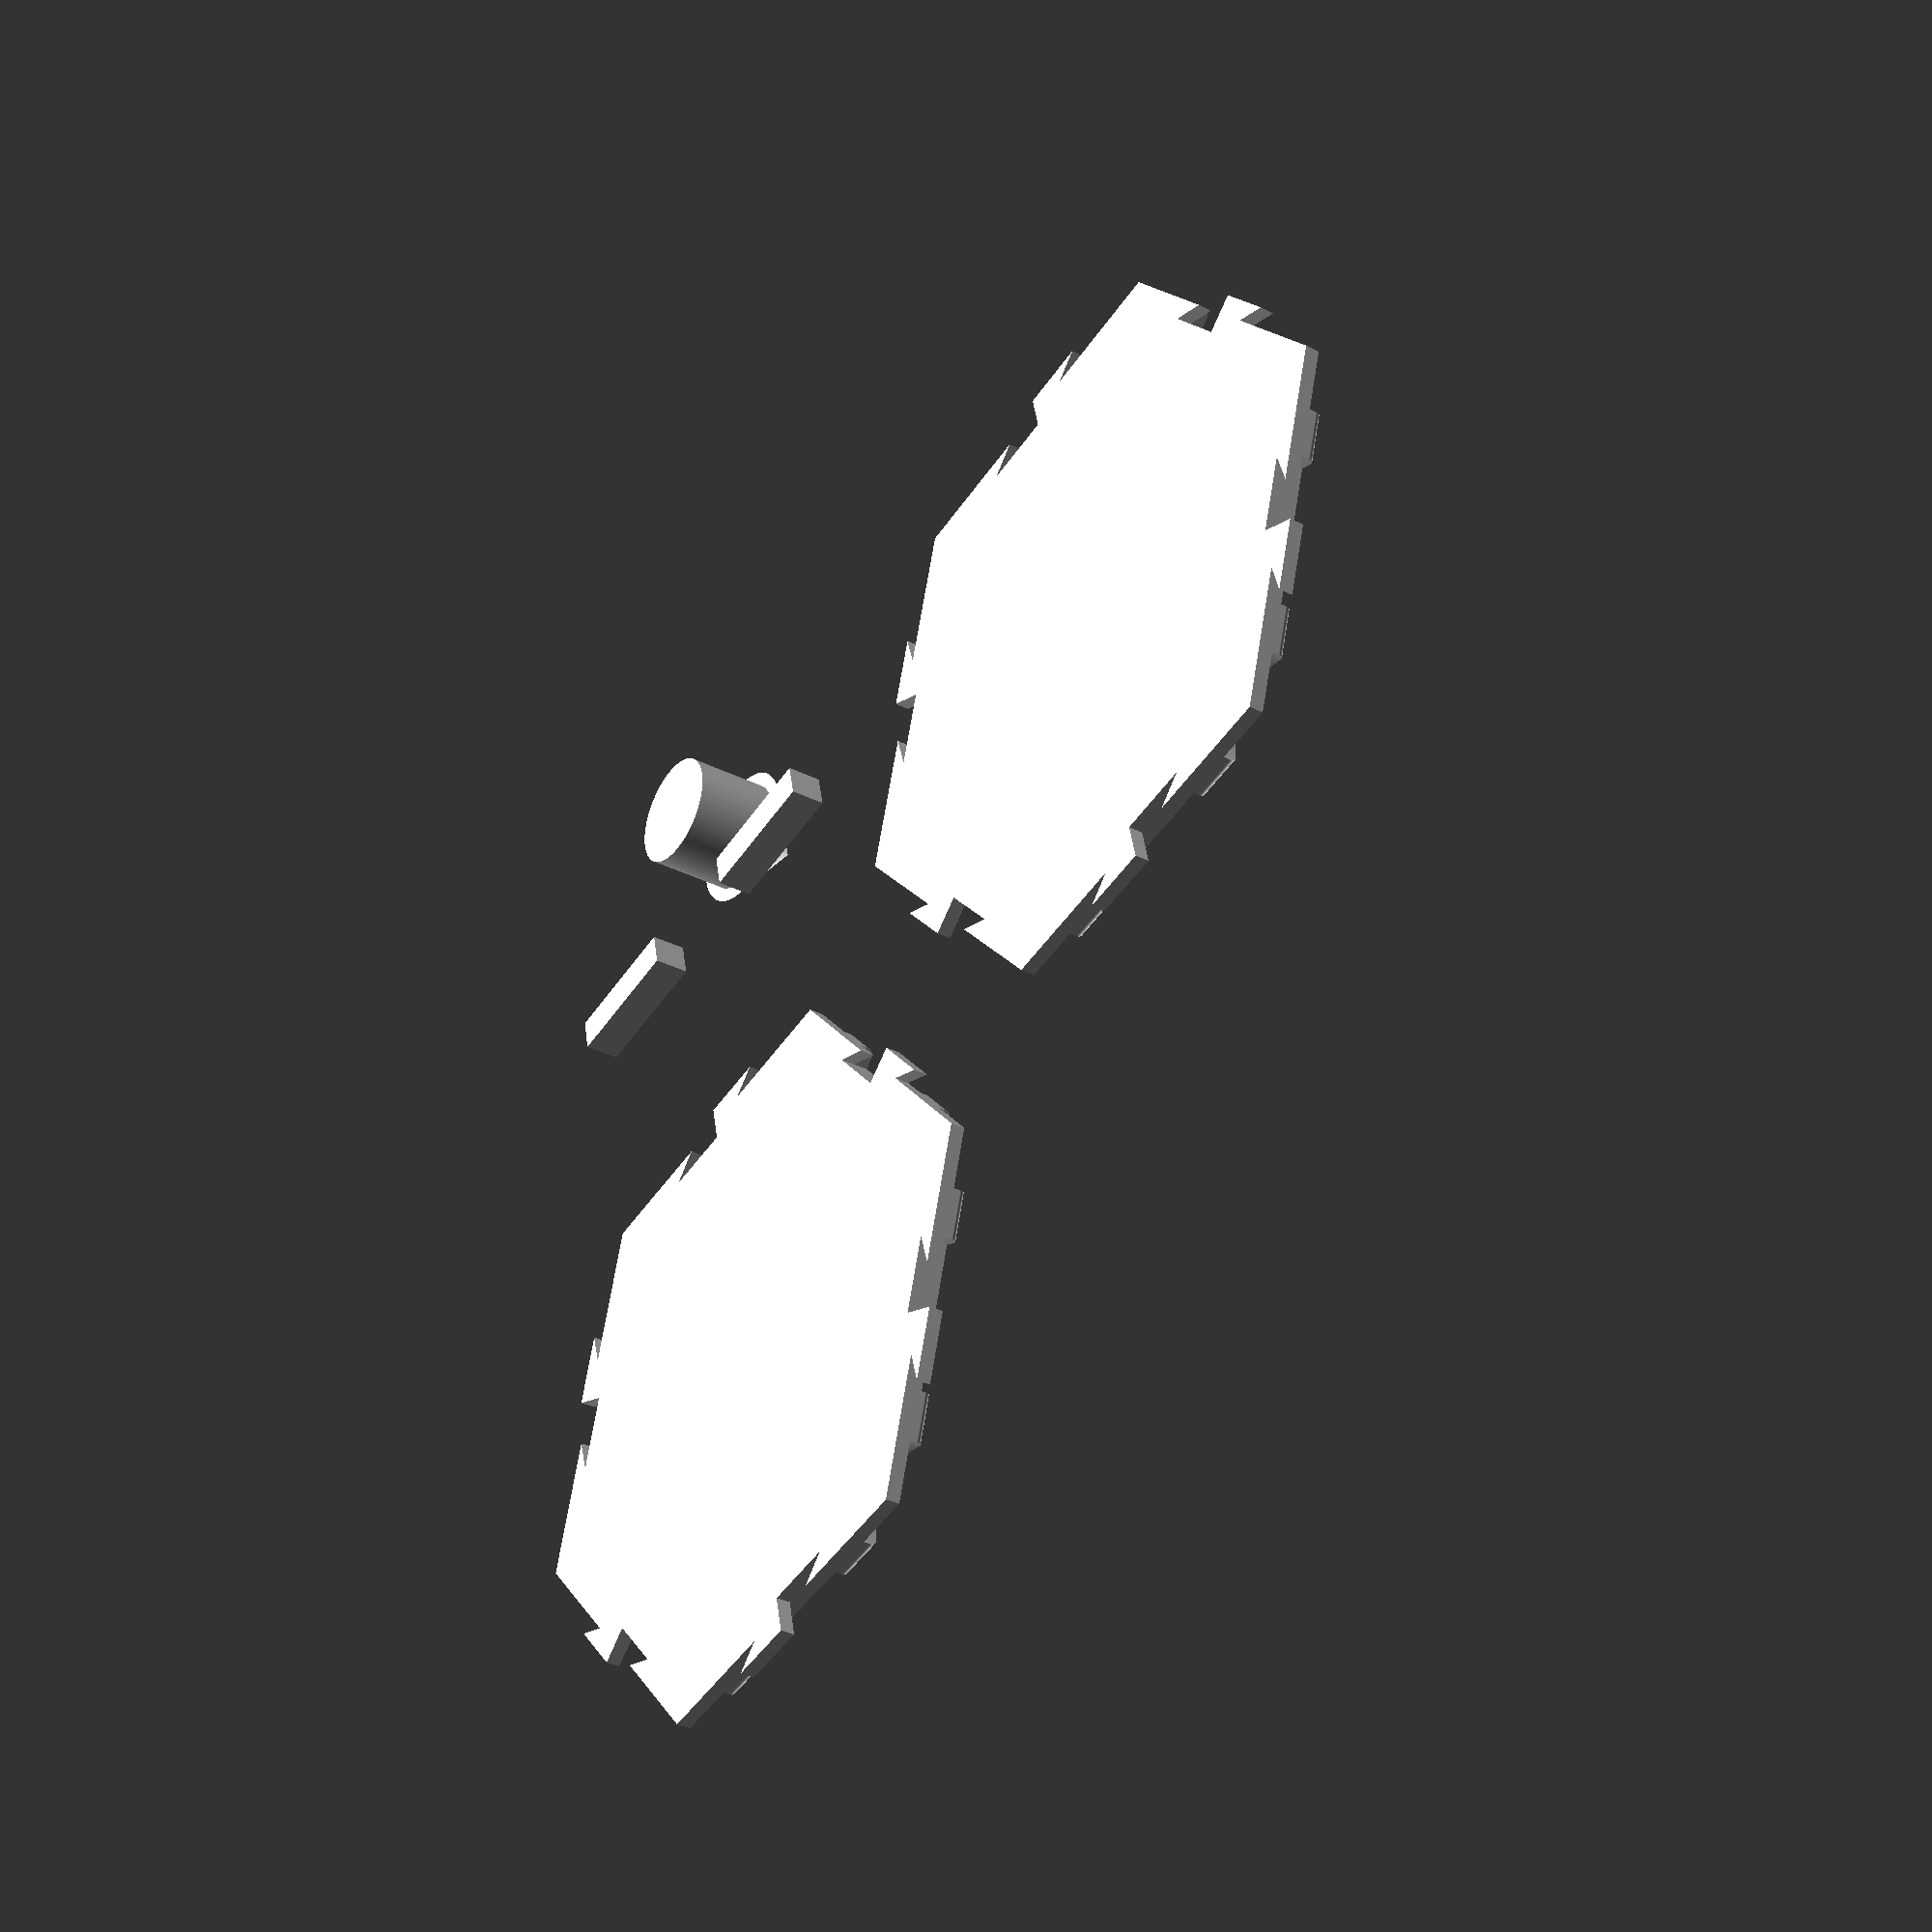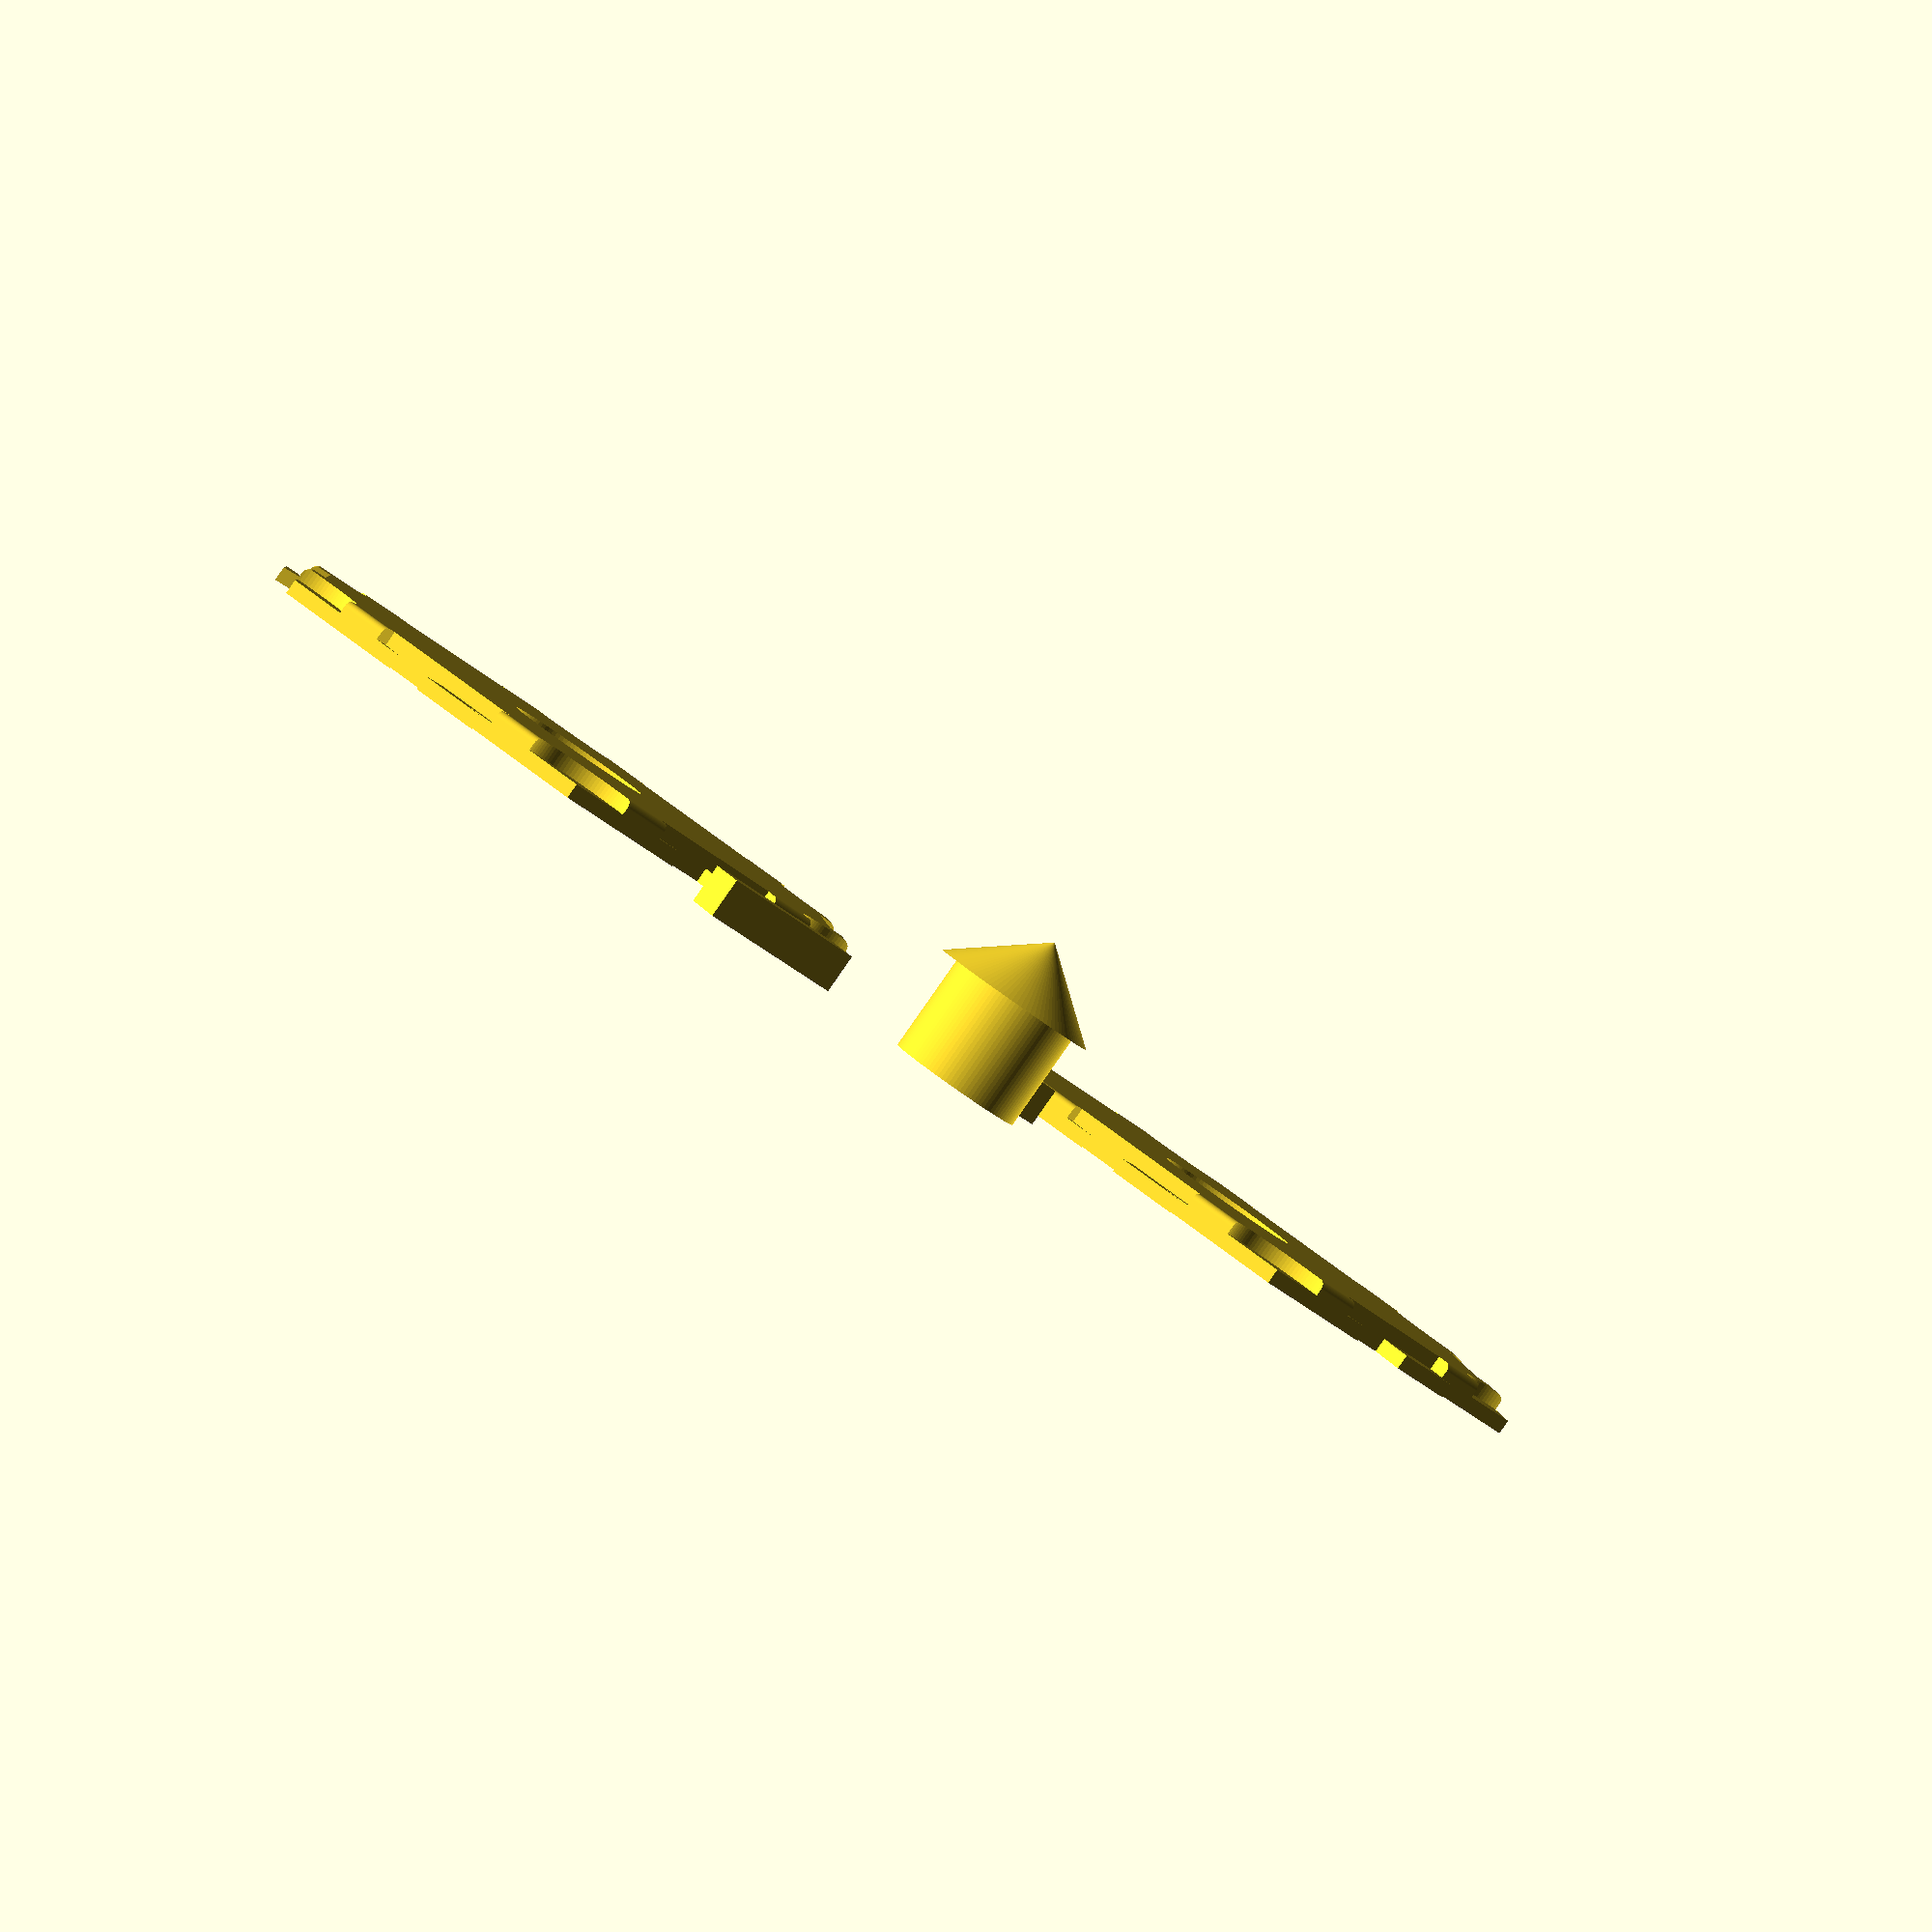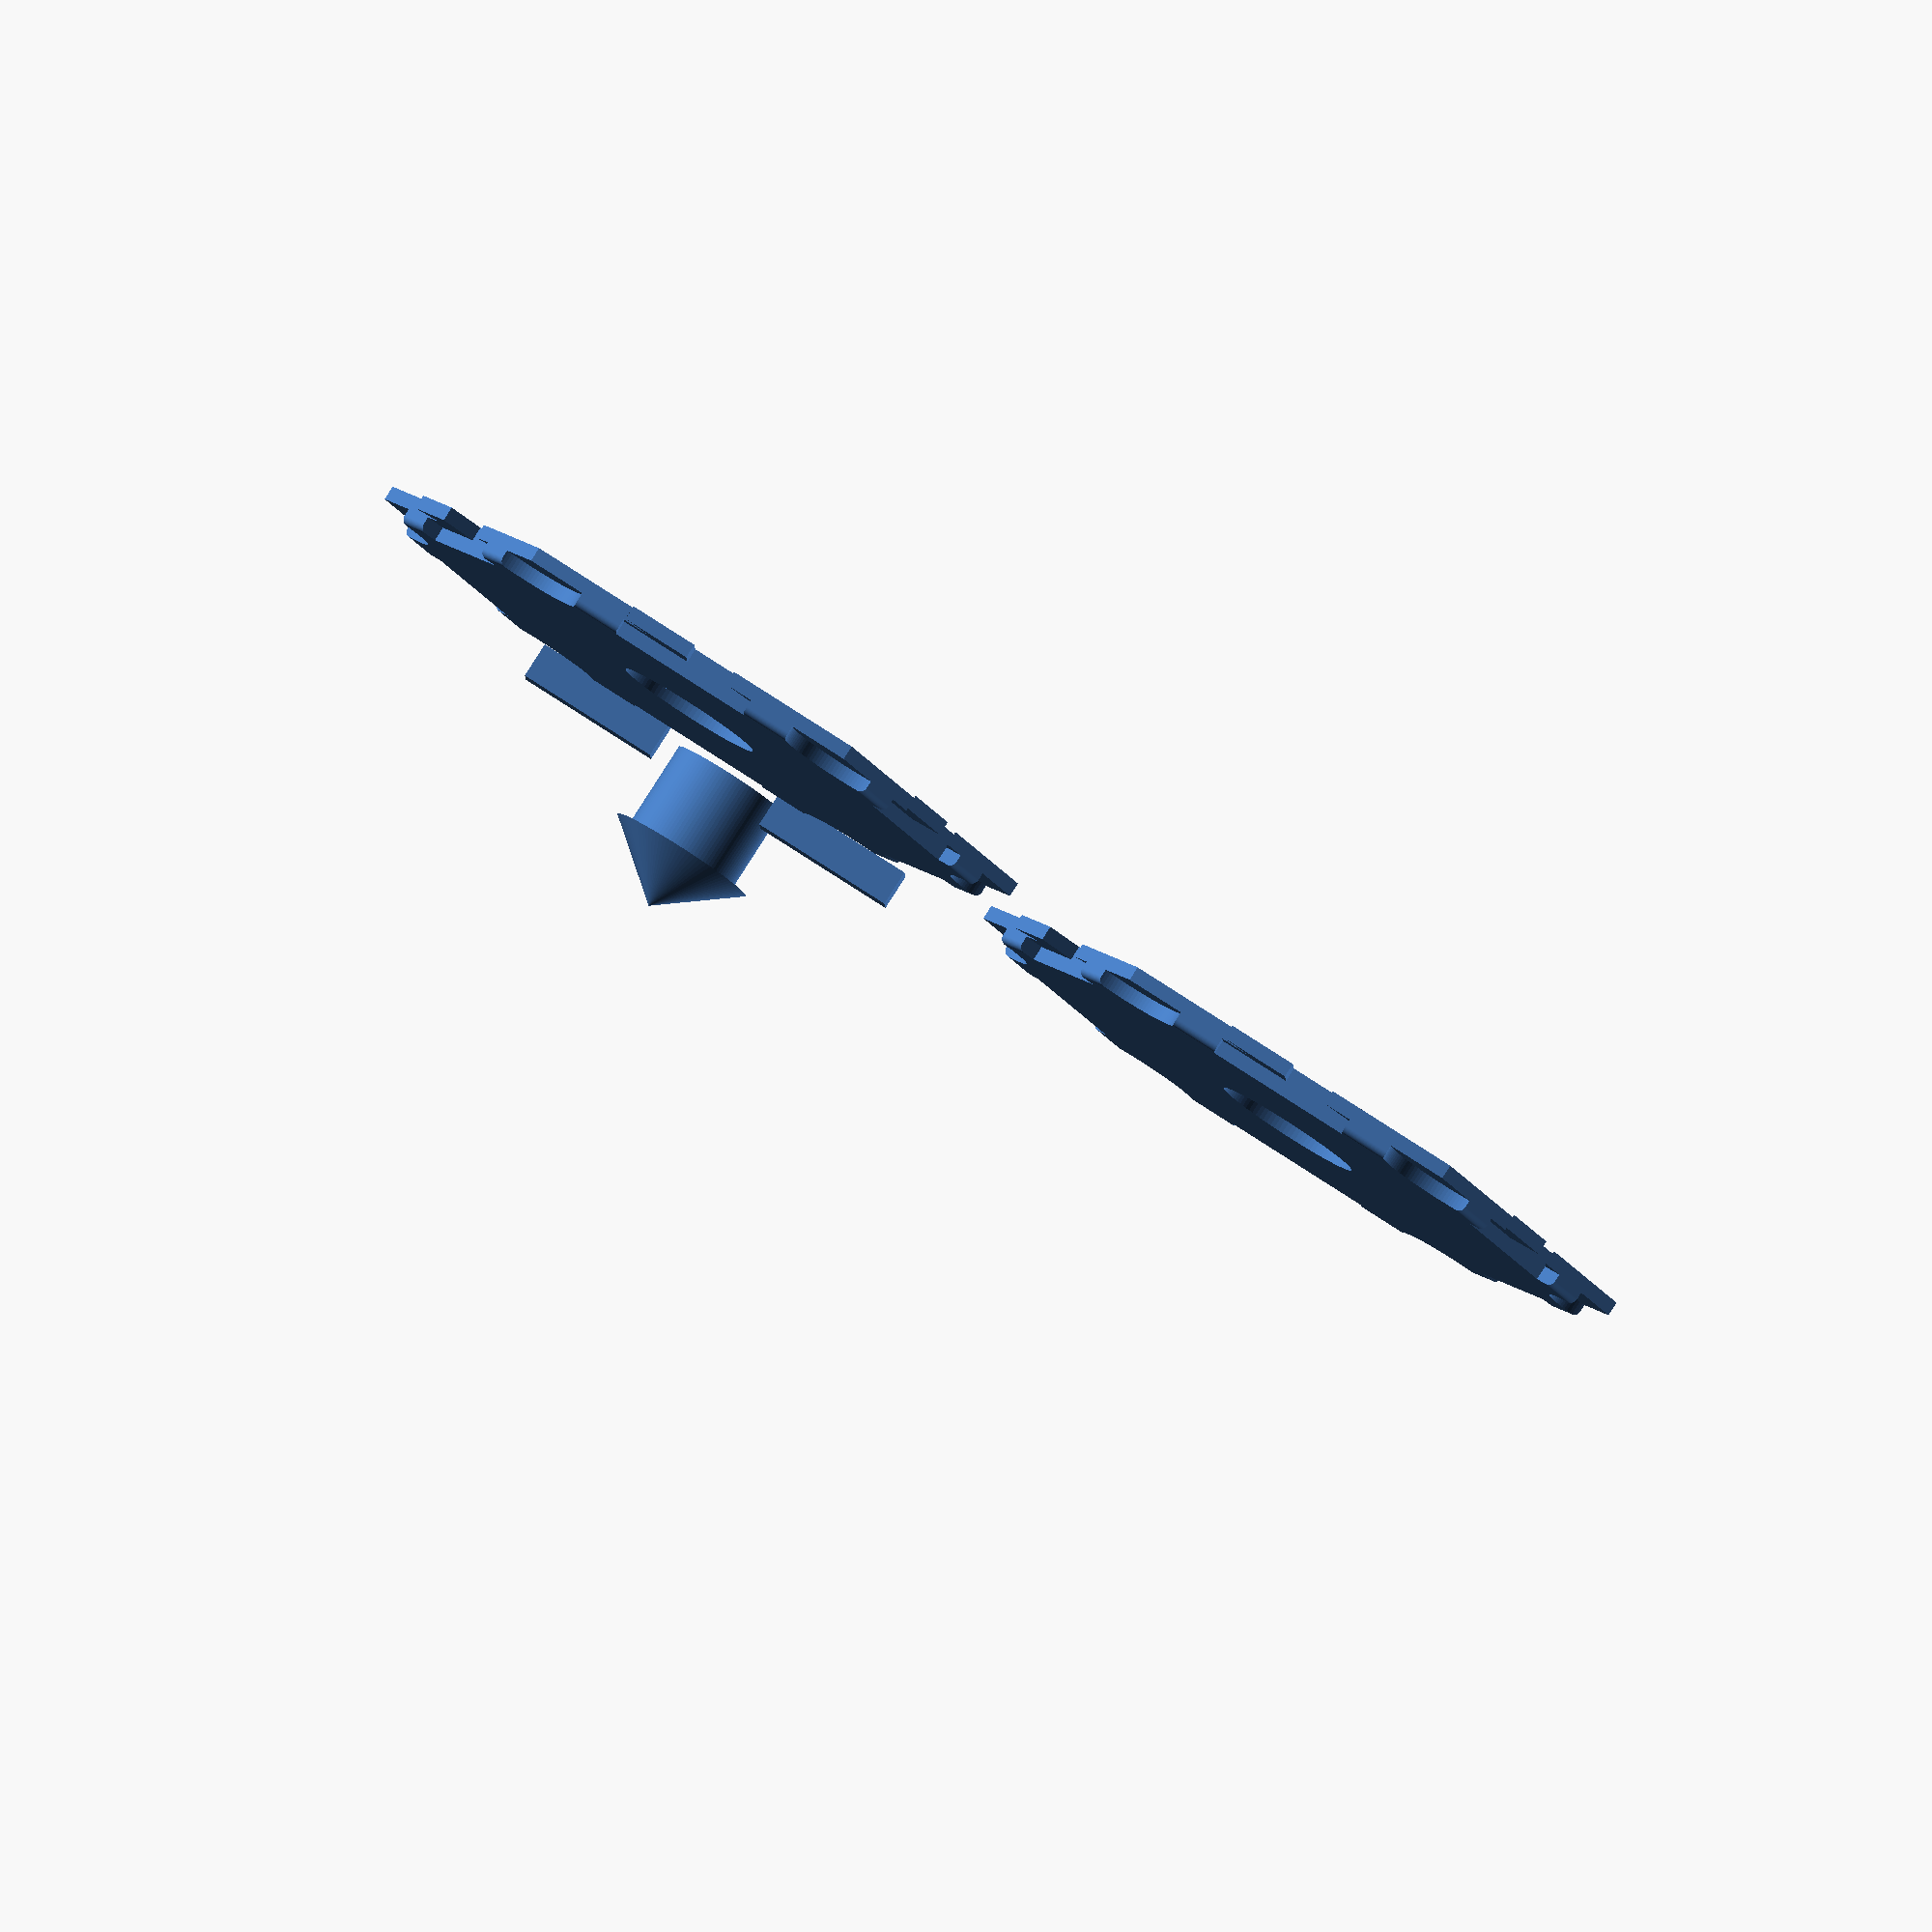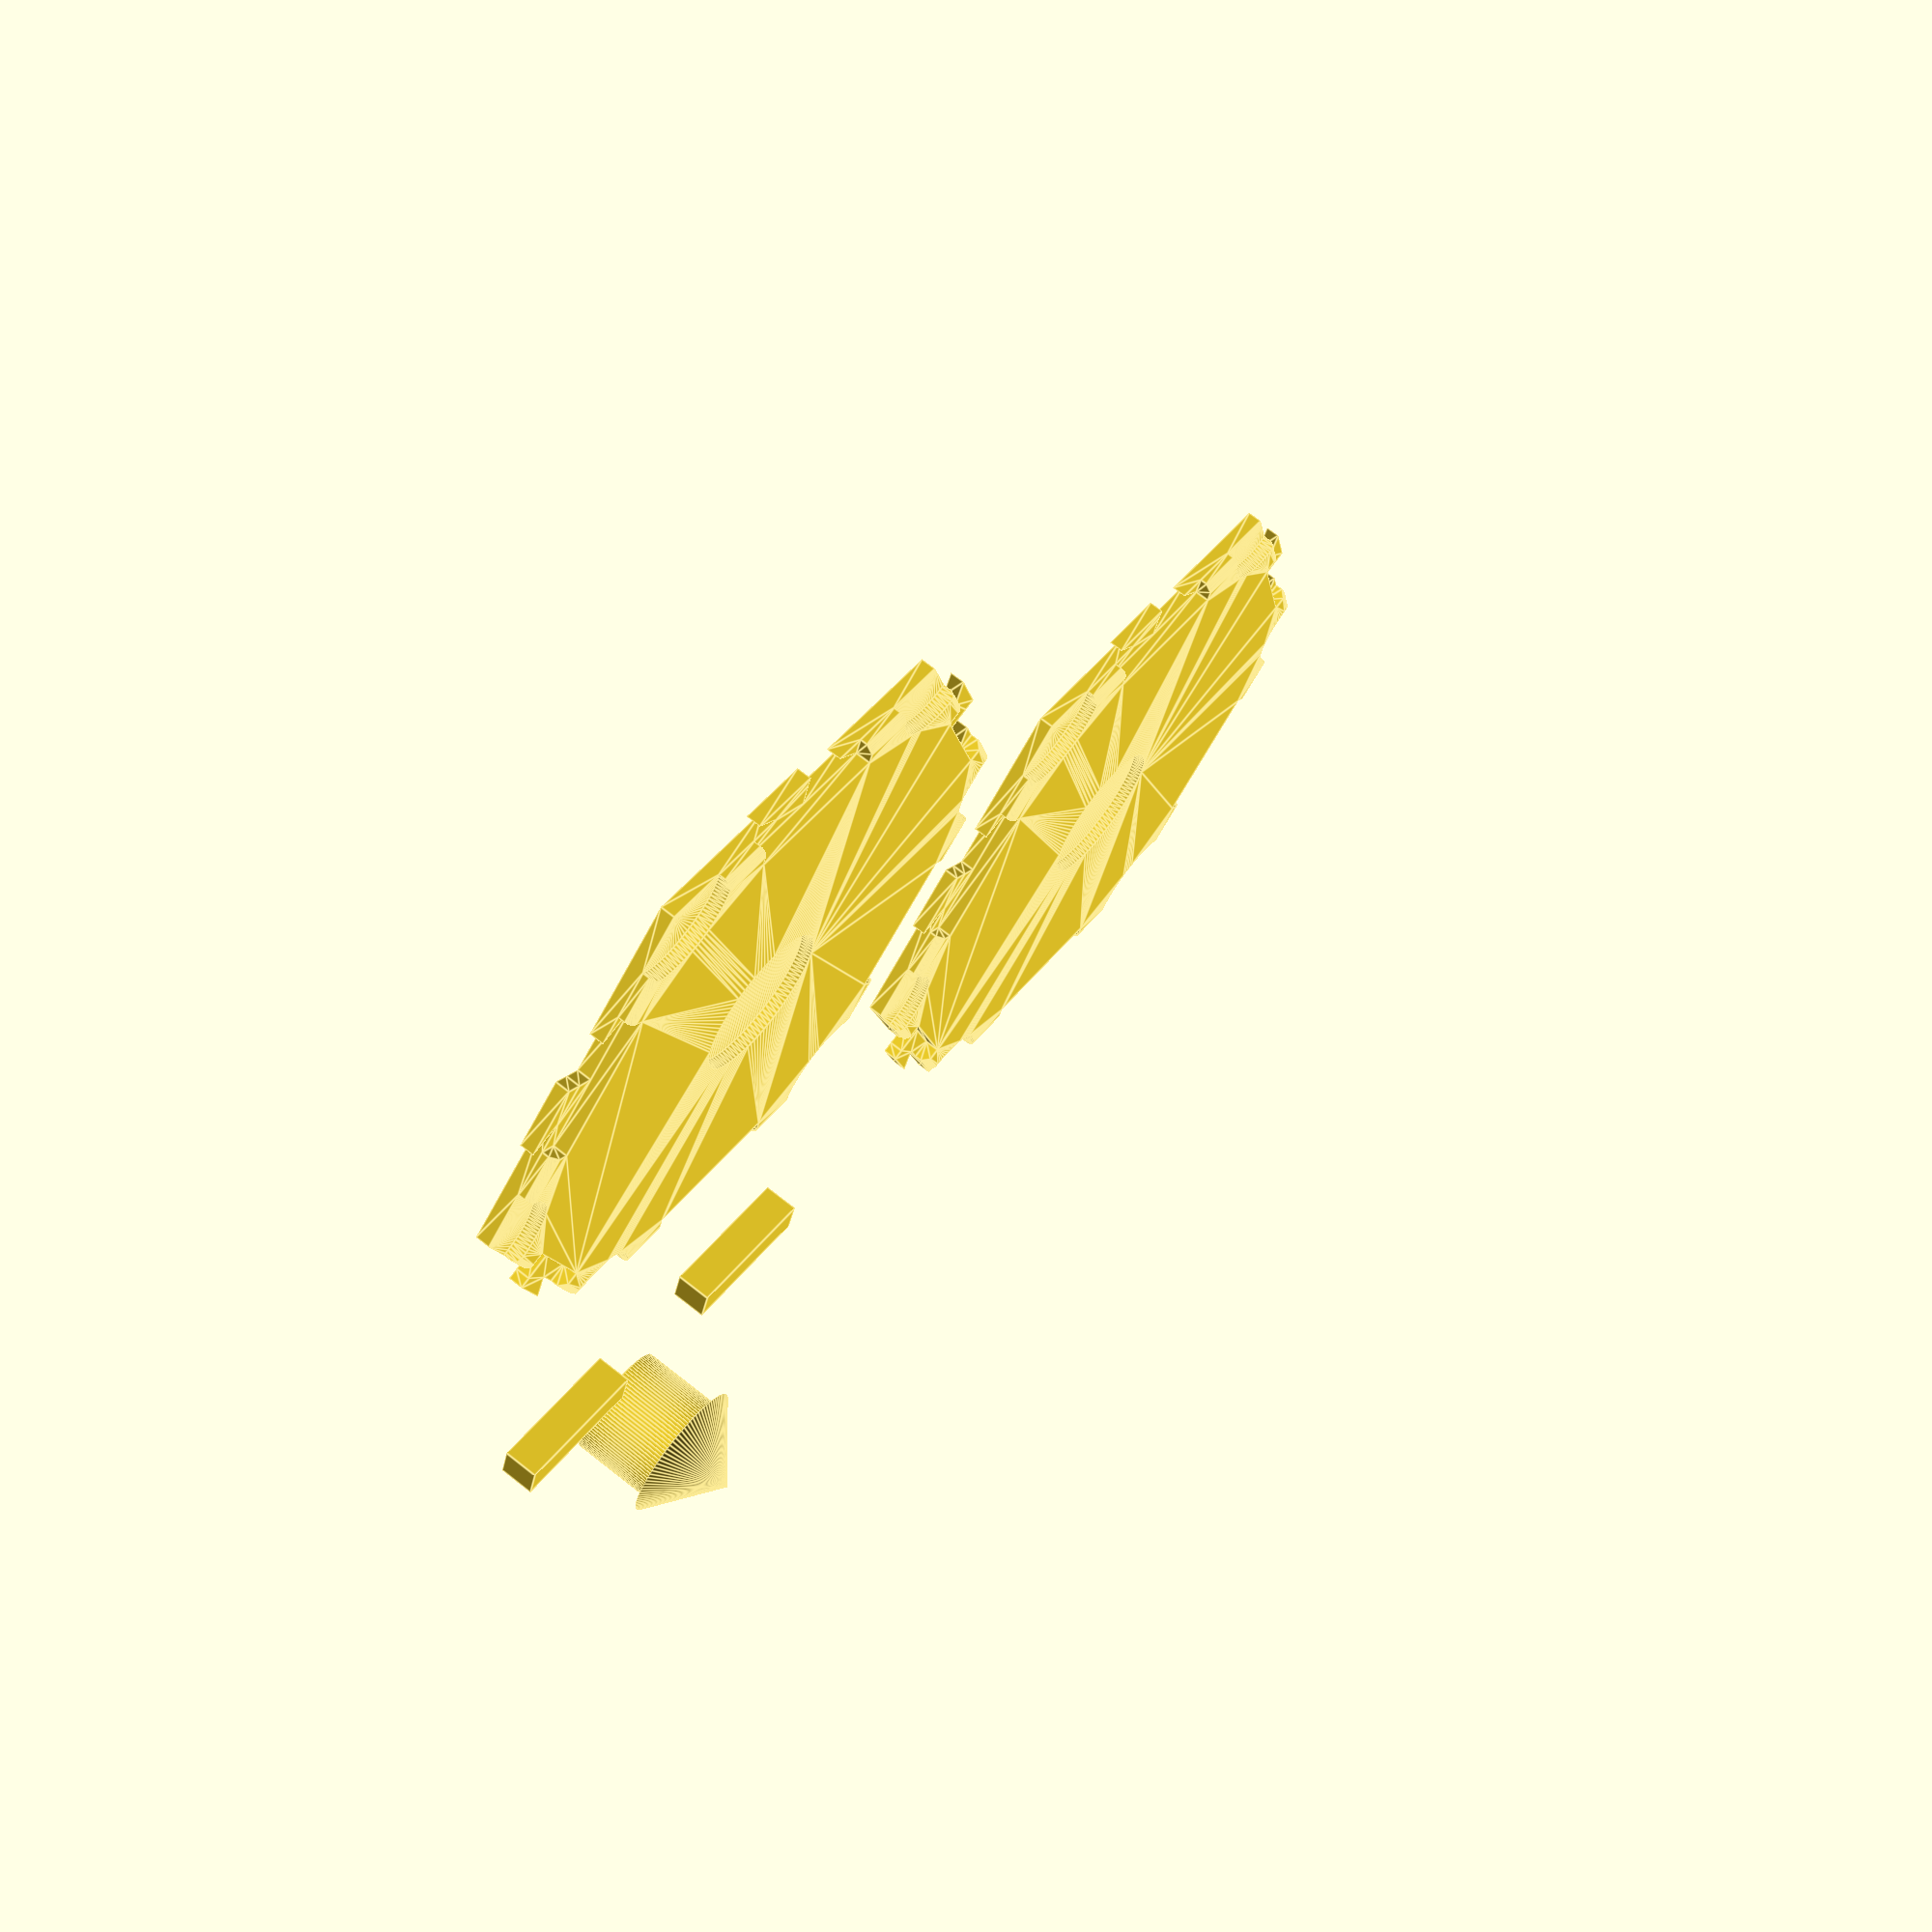
<openscad>
$fn=100;
T=0.1; //Tolerance
TBR=25; //Tile radius/length of the sides
TB=1; //Tile base height
TH=1; //Tile resource height
NR=5+T; //Number radius
NH=1-T; //Number height
PR=4+T; //Piece radius
RH=10; //Road length
RW=2.5; //Road width (recommendeed >2*TH)
UW=2; //Union width

module hex_r(r, h) {
 b=60; d=2*r*sin(b);
 translate([0,0,h/2]) {
  for (t = [-b, 0, b]) rotate([0,0,t]) cube([r, d, h], true);
 }
}

module tile(nonum) {
 module cyl_sub(nonum) {
  if(!nonum) { translate([0,0,TH-NH]) cylinder(h=1.5*NH,r=NR); }
  for (t = [0:1:5]) {
   rotate([0,0,60*t]) translate([TBR,0,0]) cylinder(h=1.5*TH,r=PR);
   put_road(1+t) 
   union() {
    road(RW+2*T,RH+2*T);
    translate([0,-TH/2,TH/2])
    rotate([0,90,0]) difference() {
     cube([1.45*TH,1.45*TH,1.45*TBR],center=true);
     union() {
      translate([0,-1.5*TH/2,0])
       cube([1.5*TH,1.5*TH,1.5*TBR],center=true);
      translate([1.55*TH/2,0,0])
       cube([1.55*TH,1.55*TH,1.55*TBR],center=true);
      cylinder(h=1.6*TBR,r=TH/2,center=true);
     }
    }
   }
   translate([0,0,-TB-.25*(TB+TH)])
   put_road(1+t)
   linear_extrude(1.5*(TB+TH)){
    polygon([[-T/2,0],[-T/2,-T-RW/2],[T+RH/2,-T-RW/2],[-UW+RH/2+T,0],[-UW+RH/2+T,.5],[-T/2,.5]]);
   }
  }
 }
render() {
 difference() {
  union() {
   hex_r(TBR,TB+TH);
   for (t = [0:1:5]) {
    put_road(1+t)
    linear_extrude(TB){
     polygon([[-T/2,0],[-T/2,-RW/2],[UW-RH/2,-RW/2],[UW-RH/2,0],[T-RH/2,RW/2],[-T/2,RW/2]]);
    }
   }
  }
  translate([0,0,TB]) cyl_sub(nonum);
 }
}
}

module road(w,h,circ) {
 translate([0,0,w/2])
 if(!circ) { cube([h,w,w],center=true); }
 else { rotate([0,90,0]) cylinder(h=h,r=w/2,center=true); }
}

module put_road(p) {
 deg=[-60,0,60,120,180,-120];
 x=[1,0,-1,-1,0,1];
 y=[TBR/2,TBR,TBR/2,-TBR/2,-TBR,-TBR/2];
 for(k=p) {
  translate([x[k-1]*cos(30)*TBR*cos(30),y[k-1]*cos(30),0])
  rotate([0,0,deg[k-1]]) children();
 }
}

module put_tile(i,j,nonum) {
 translate([1.5*TBR*i,-TBR*sin(60)*j,0]) children();//tile(nonum);
}

module house(r1,h1,r2,h2) {
 cylinder(h=h1,r=r1);
 translate([0,0,h1-T]) cylinder(h=h2,r1=r2,r2=0);
}

module toshow(good) {
 if (to) {tile();} else {hex_r(TBR,TB+TH);}
}

to=true;

put_tile(0,0) toshow(to);
put_tile(1.25,1.25) toshow(to);
put_tile(1.25,-1.25) house(PR,1.5*PR,1.25*PR,PR);
put_tile(1,-.75) road(RW,RH);
put_tile(1.5,-.75) road(RW,RH);
</openscad>
<views>
elev=34.2 azim=13.4 roll=235.5 proj=p view=solid
elev=88.4 azim=143.2 roll=325.0 proj=p view=solid
elev=95.6 azim=357.9 roll=147.3 proj=o view=wireframe
elev=109.4 azim=18.4 roll=231.7 proj=p view=edges
</views>
